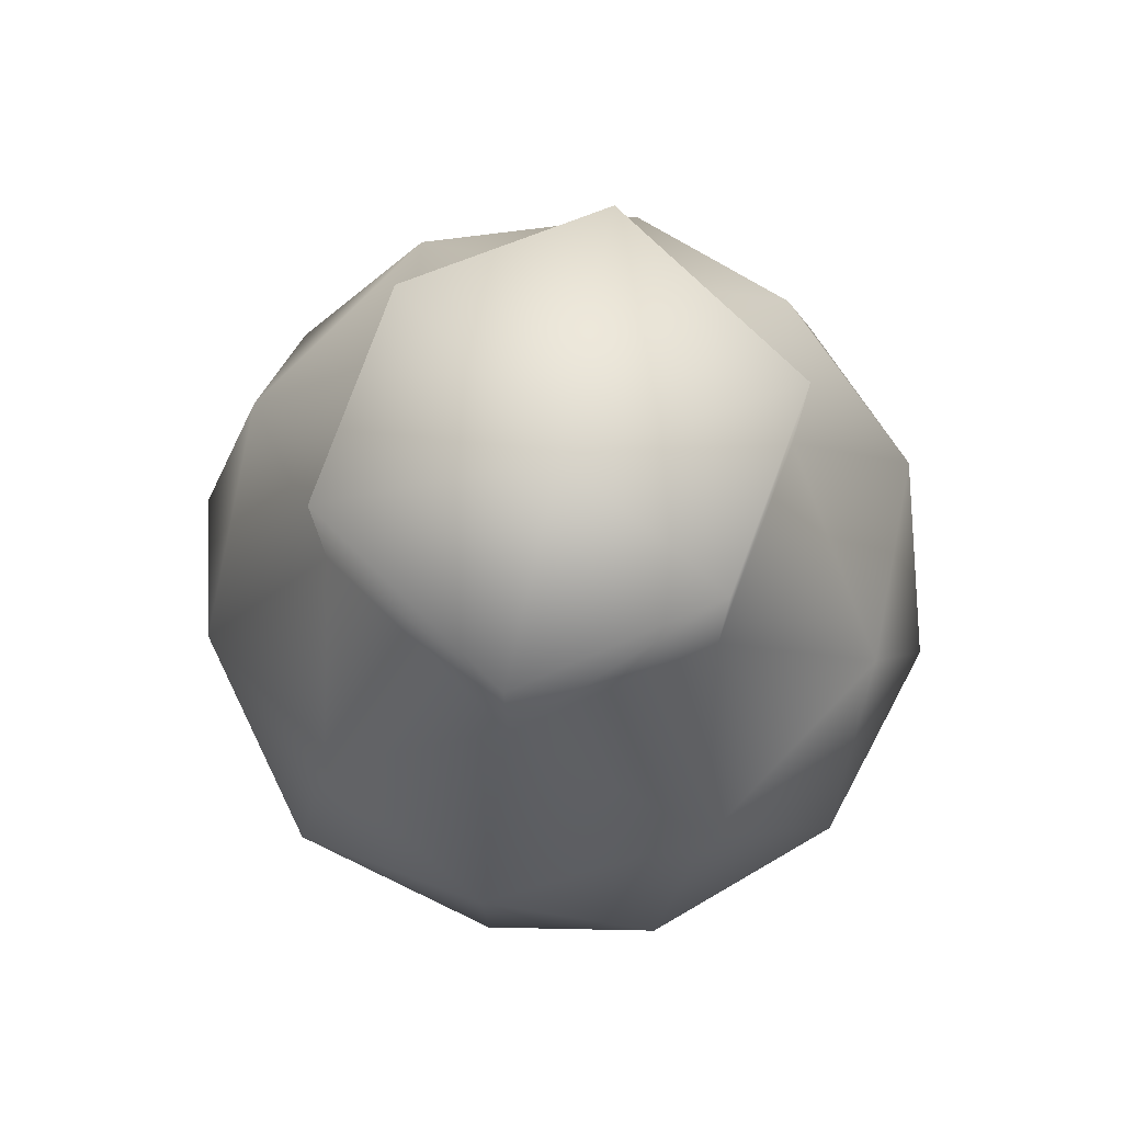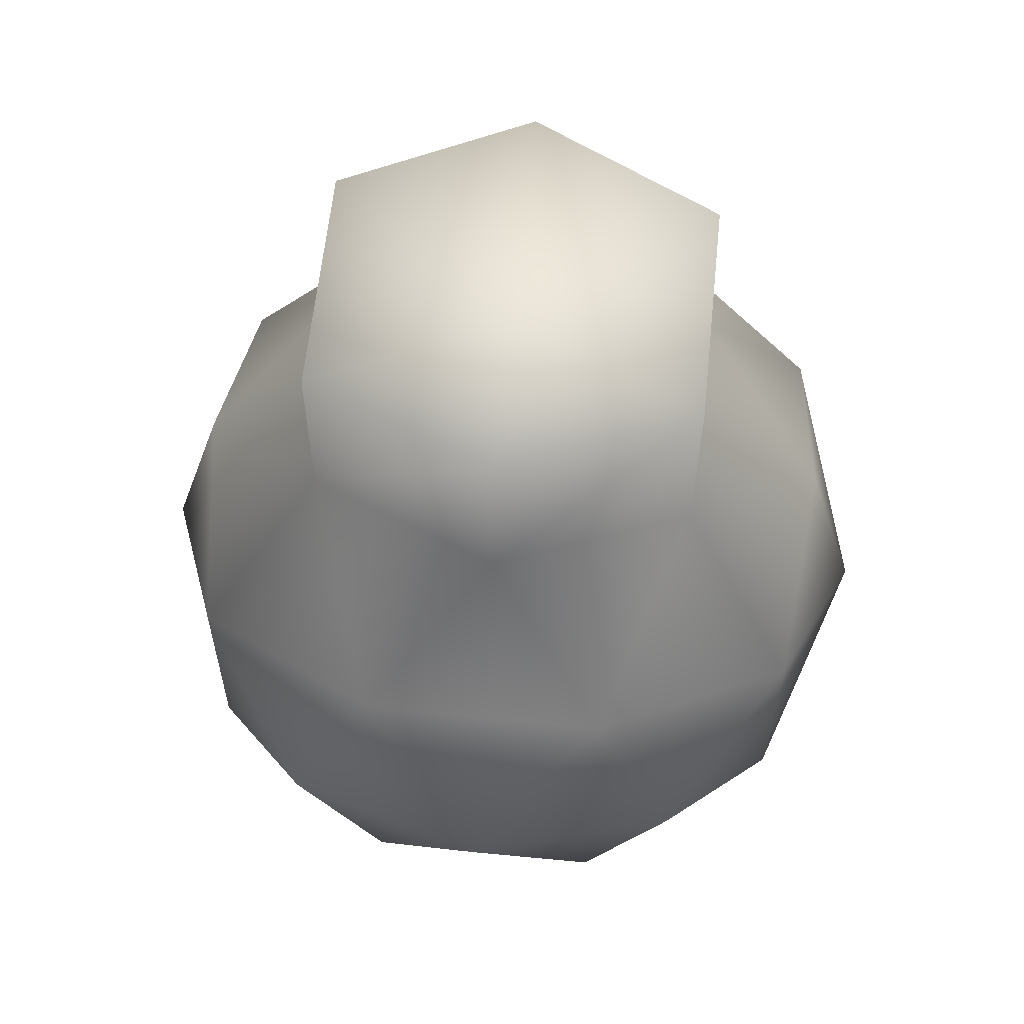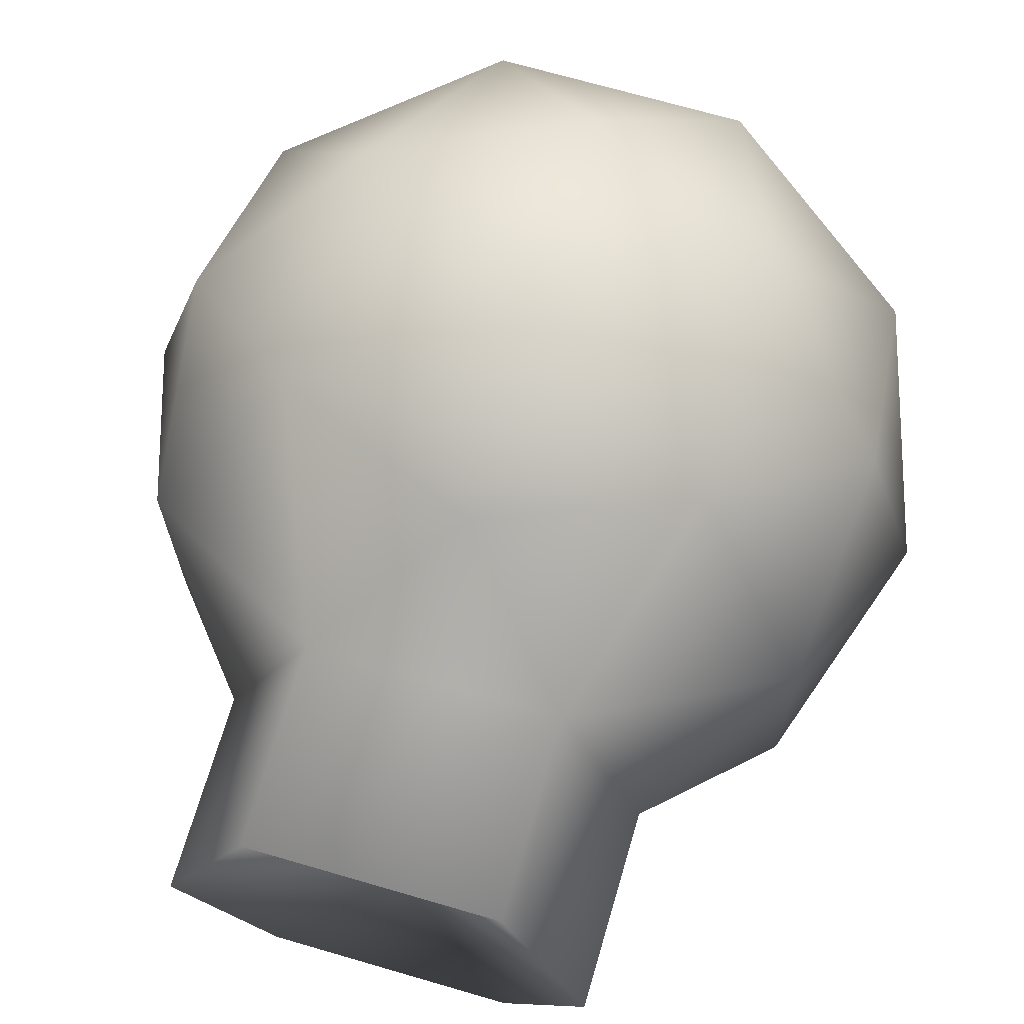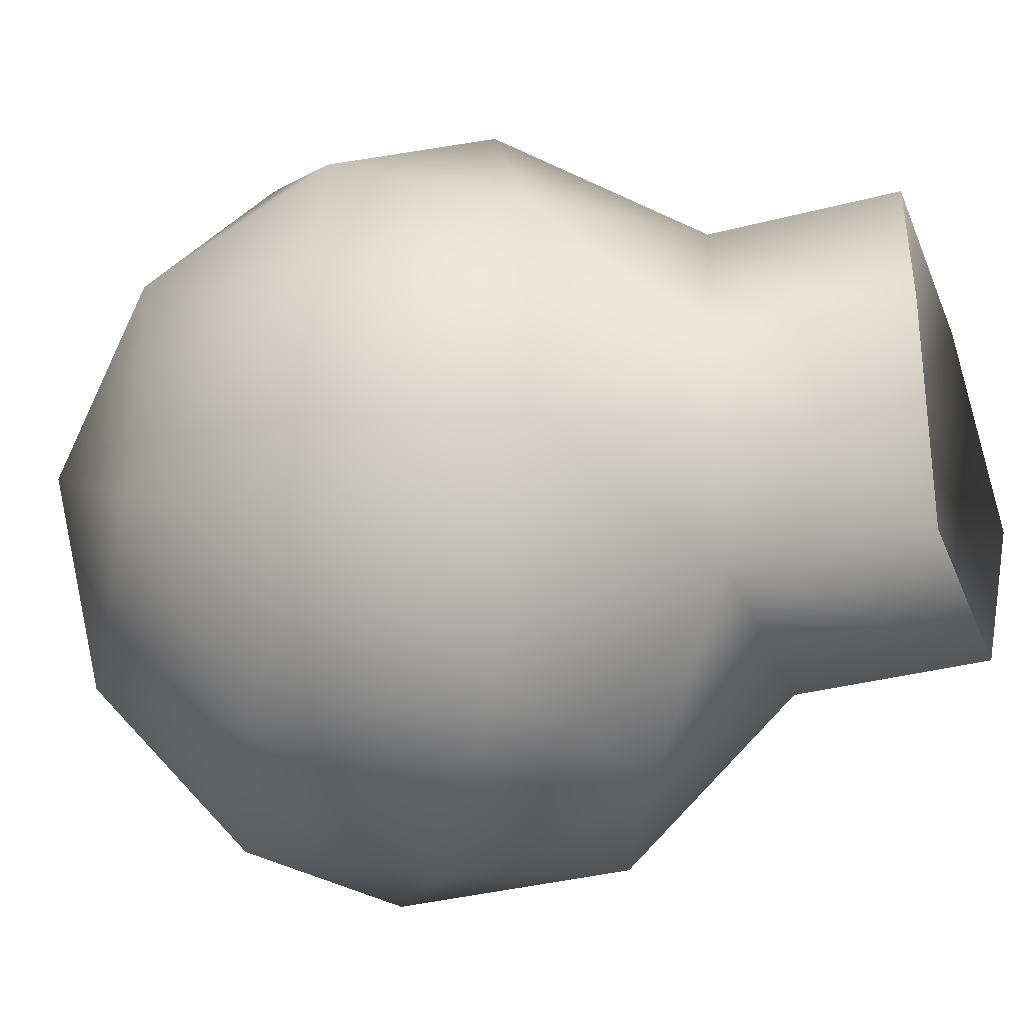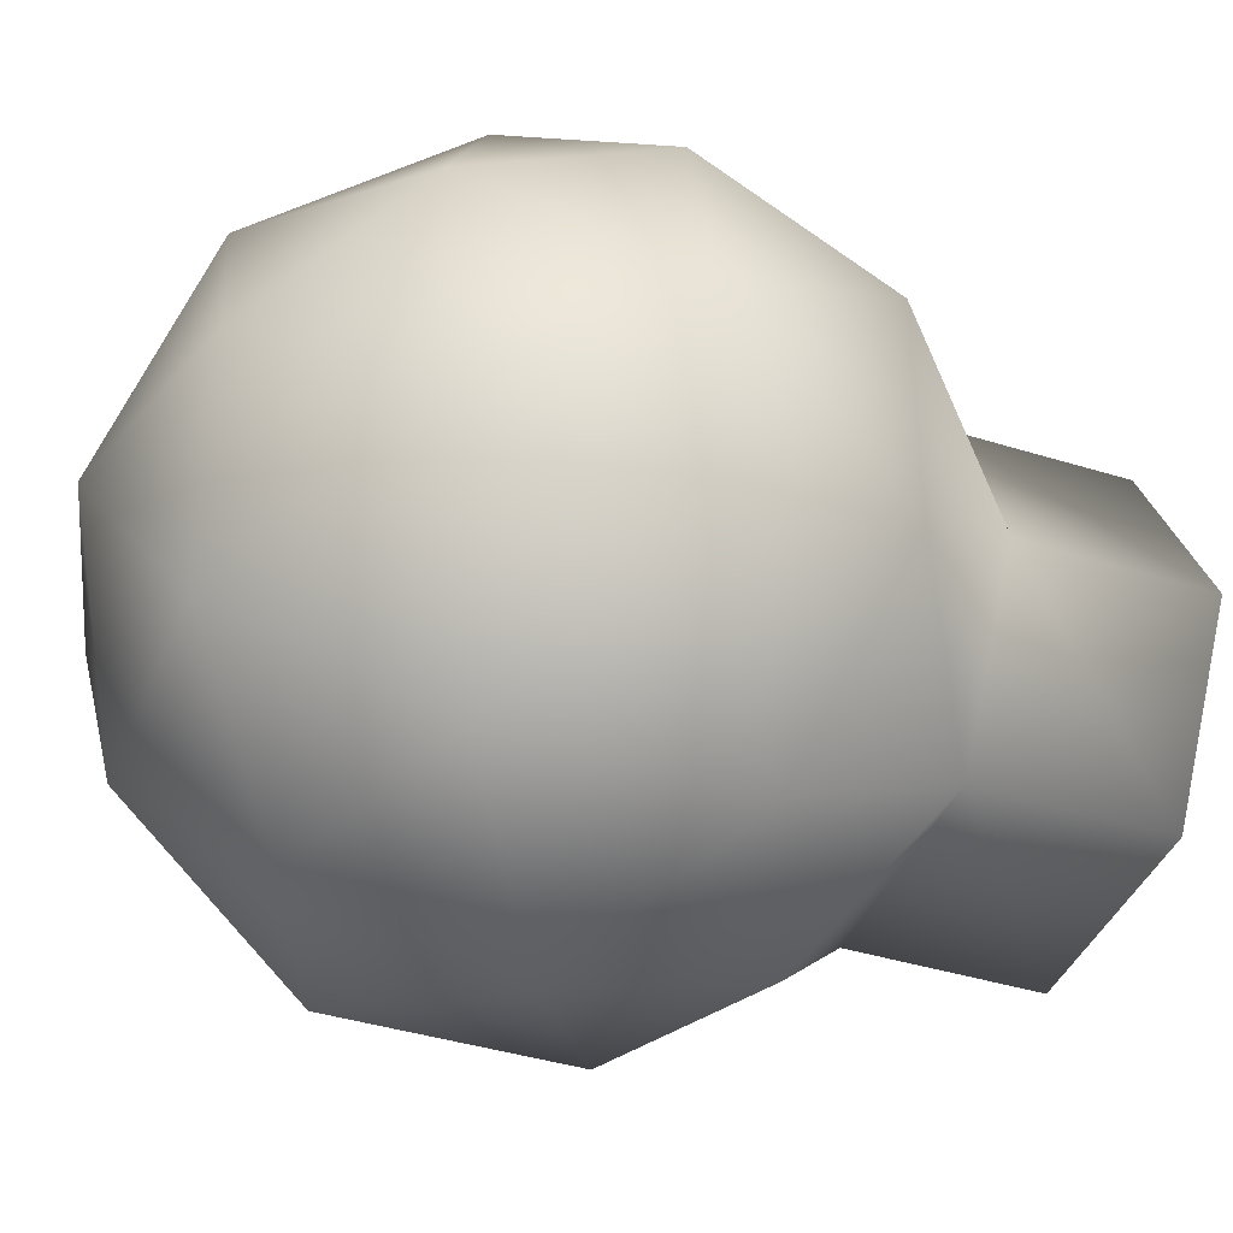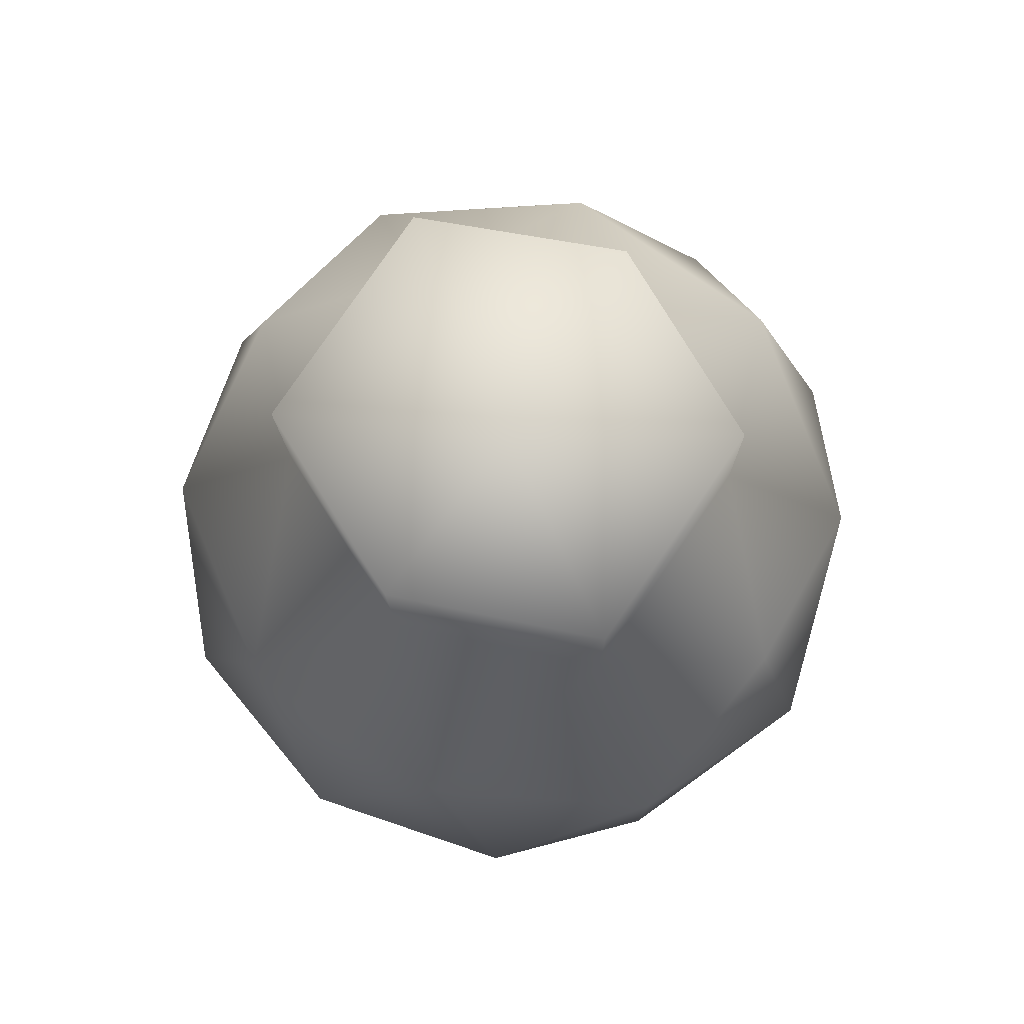
<metadata>
{"format":"obj","ext":"obj","renderer":"f3d","projection":"perspective","resolution":1024,"background":"white","views":[{"elev":76.9,"azim":44.3,"up":"+Z"},{"elev":61.6,"azim":96.2,"up":"+Z"},{"elev":69.9,"azim":15.9,"up":"+Y"},{"elev":-34.0,"azim":-71.1,"up":"+Y"},{"elev":-40.7,"azim":-111.6,"up":"+Y"},{"elev":78.7,"azim":-55.3,"up":"+Z"}]}
</metadata>
<code>
o Cube
v -0.02907 1.345 -1.167
v -1.29 0.8622 -0.3969
v -0.04061 1.352 0.3873
v 1.225 0.8739 -0.3783
v 0.7575 0.08823 -1.636
v -0.7969 0.08105 -1.647
v -0.8156 0.09339 0.8681
v 0.7388 0.1006 0.8796
v 1.232 -0.6806 -0.3706
v -0.01752 -1.171 -1.155
v -1.283 -0.6922 -0.3892
v -0.02907 -1.163 0.3997
v -0.7703 1.281 -0.8519
v -0.7771 1.286 0.06171
v -0.03585 1.569 -0.391
v -0.4804 0.822 -1.587
v -1.222 0.5385 -1.134
v 0.7012 1.292 0.07266
v 0.708 1.288 -0.841
v 1.17 0.5496 -1.116
v 0.4332 0.8262 -1.58
v -0.0181 0.08356 -1.862
v -1.217 -0.3752 -1.129
v -1.507 0.08397 -0.3947
v -1.233 0.5457 0.3443
v -0.4982 0.8338 0.8052
v 0.4155 0.838 0.812
v 1.159 0.5568 0.362
v 1.449 0.09765 -0.3728
v 1.175 -0.3641 -1.112
v 0.44 -0.6521 -1.573
v -0.4736 -0.6564 -1.579
v -1.228 -0.3679 0.3489
v 1.164 -0.3569 0.3666
v 0.719 -1.104 -0.8292
v -0.7594 -1.111 -0.8401
v -0.7661 -1.106 0.07356
v -0.4914 -0.6446 0.8126
v 0.4223 -0.6404 0.8193
v 0.7122 -1.1 0.08451
v -0.02228 -1.388 -0.3764
v -0.821 0.09698 1.601
v 0.7334 0.1042 1.612
v -0.5036 0.8374 1.538
v 0.4101 0.8416 1.545
v -0.04547 0.1017 1.343
v -0.4968 -0.641 1.545
v 0.4168 -0.6368 1.552
f 1 13 15
f 2 13 17
f 1 15 19
f 1 19 21
f 1 21 16
f 2 17 24
f 3 14 26
f 4 18 28
f 5 20 30
f 6 22 32
f 2 24 25
f 3 26 27
f 4 28 29
f 5 30 31
f 6 32 23
f 7 33 38
f 39 8 43
f 39 43 48
f 9 34 40
f 10 35 41
f 11 36 37
f 15 14 3
f 15 13 14
f 13 2 14
f 17 16 6
f 17 13 16
f 13 1 16
f 19 18 4
f 19 15 18
f 15 3 18
f 21 20 5
f 21 19 20
f 19 4 20
f 16 22 6
f 16 21 22
f 21 5 22
f 24 23 11
f 24 17 23
f 17 6 23
f 26 25 7
f 26 14 25
f 14 2 25
f 28 27 8
f 28 18 27
f 18 3 27
f 30 29 9
f 30 20 29
f 20 4 29
f 32 31 10
f 32 22 31
f 22 5 31
f 25 33 7
f 25 24 33
f 24 11 33
f 8 27 45
f 8 45 43
f 27 26 44
f 27 44 45
f 26 7 42
f 26 42 44
f 29 34 9
f 29 28 34
f 28 8 34
f 31 35 10
f 31 30 35
f 30 9 35
f 23 36 11
f 23 32 36
f 32 10 36
f 38 37 12
f 38 33 37
f 33 11 37
f 39 38 12
f 7 38 47
f 7 47 42
f 38 39 48
f 38 48 47
f 40 39 12
f 40 34 39
f 34 8 39
f 41 40 12
f 41 35 40
f 35 9 40
f 37 41 12
f 37 36 41
f 36 10 41
f 43 46 48
f 45 46 43
f 45 44 46
f 44 42 46
f 48 46 47
f 46 42 47

</code>
